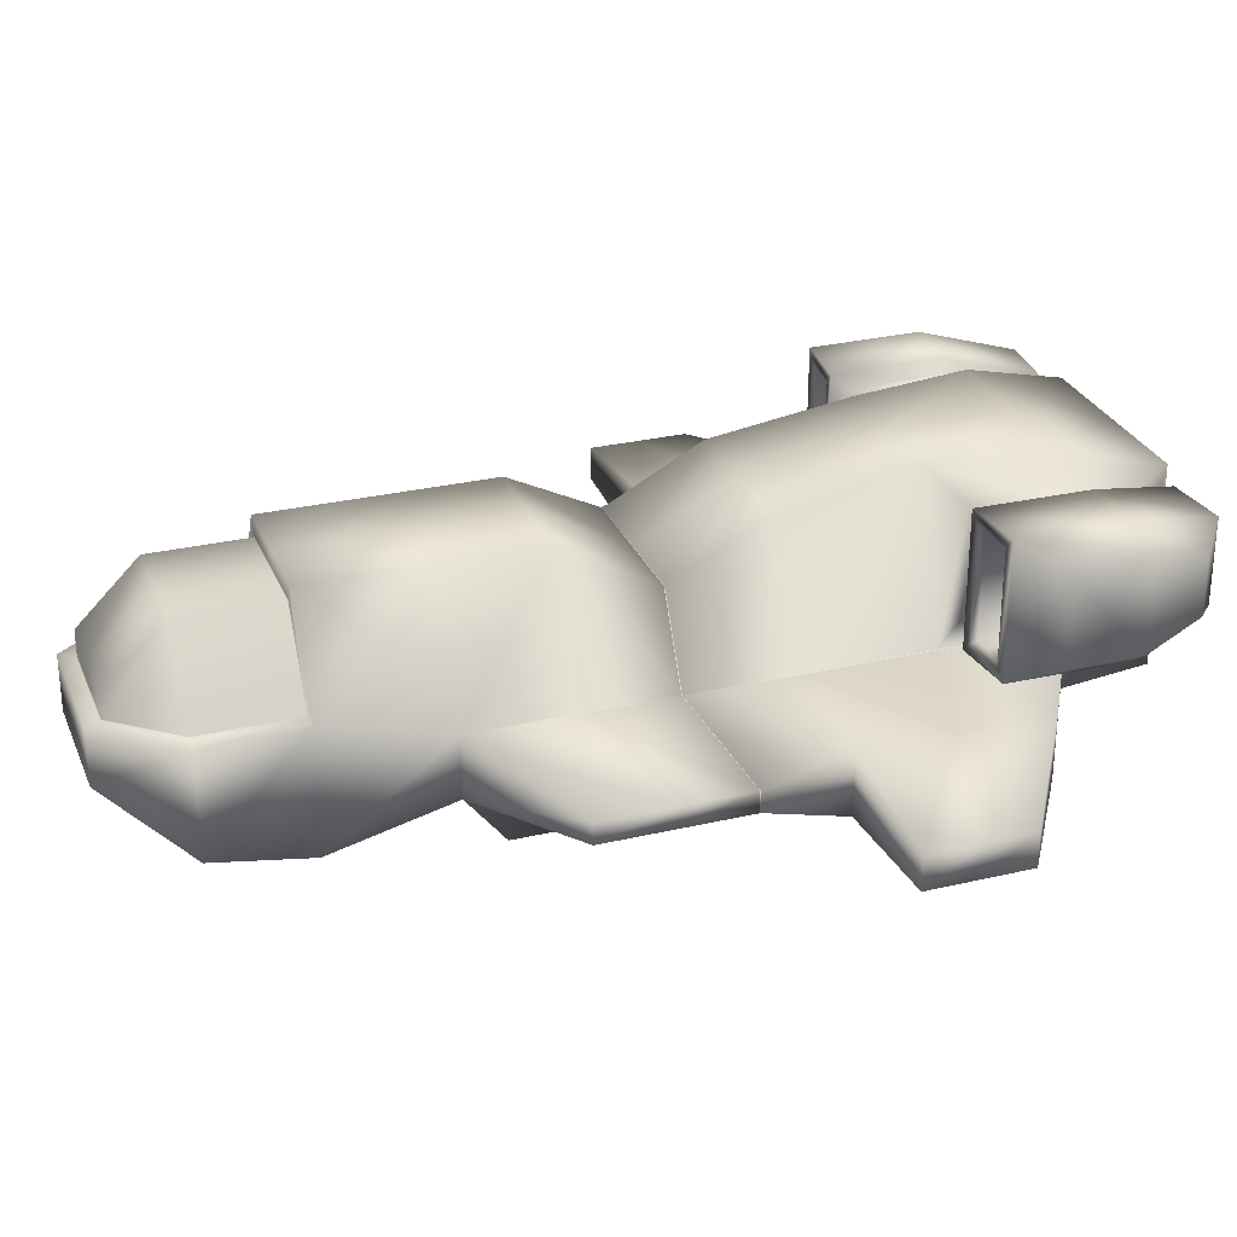
<metadata>
{"format":"obj","ext":"obj","renderer":"f3d","projection":"perspective","resolution":1024,"background":"white","views":[{"elev":28.4,"azim":70.5,"up":"+Y"}]}
</metadata>
<code>
o cube2
v -1 -0.752 -1
v -0.642 0.8159 -0.8862
v 0.642 0.8159 -0.8862
v 1 -0.752 -1
v -1 -0.752 -3
v -0.774 1 -3
v 0.774 1 -3
v 1 -0.752 -3
v 1 -0.248 -3
v -1 -0.248 -3
v 1 -0.248 -1
v -1 -0.248 -1
v 0 0 -3.813
v 0 1 -3
v 0 -1 -3
v 0 0.8159 -0.8862
v 0 -1.302 -0.8146
v 0 1 -2
v 0 -1 -2
v -1 -0.248 -2
v 1 -0.248 -2
v 1 -0.752 -2
v 0.6037 1 -2
v -0.6037 1 -2
v -1 -0.752 -2
v 1 -0.248 0.6494
v -1 -0.248 0.6494
v 0 0.8077 0.6494
v 0 -1.302 0.4522
v -1 -0.752 0.6494
v -0.552 0.8077 0.6494
v 0.552 0.8077 0.6494
v 1 -0.752 0.6494
v 1 -0.248 1.453
v -1 -0.248 1.453
v 0 0.8077 1.453
v 0 -1 1.453
v 1 -0.752 1.453
v -0.552 0.8077 1.453
v -1 -0.752 1.453
v 0.552 0.8077 1.453
v -2.064 -0.752 -0.9128
v -2.064 -0.248 -0.9128
v -2.064 -0.248 -1.651
v -2.064 -0.752 -1.651
v -2.064 -0.4143 0.3044
v -2.064 -0.5857 0.3044
v -2.064 -0.5857 0.8978
v -2.064 -0.4143 0.8978
v -2.064 -0.248 -2.389
v -2.064 -0.752 -2.389
v 2.064 -0.752 -0.9128
v 2.064 -0.248 -0.9128
v 2.064 -0.248 -1.651
v 2.064 -0.752 -1.651
v 2.064 -0.4143 0.3044
v 2.064 -0.5857 0.3044
v 2.064 -0.4143 0.8978
v 2.064 -0.5857 0.8978
v 2.064 -0.752 -2.389
v 2.064 -0.248 -2.389
v 0.804 0 -3.813
v -0.804 0 -3.813
v 0 0.804 -3.813
v 0 -0.804 -3.813
v -0.804 0.804 -3.813
v -0.804 -0.804 -3.813
v 0.804 0.804 -3.813
v 0.804 -0.804 -3.813
v -0.6713 0.6713 -3.813
v -0.1327 0.6713 -3.813
v -0.1327 0.1327 -3.813
v -0.6713 0.1327 -3.813
v 0.6713 -0.6713 -3.813
v 0.1327 -0.6713 -3.813
v 0.1327 -0.1327 -3.813
v 0.6713 -0.1327 -3.813
v 0.6713 0.6713 -3.813
v 0.6713 0.1327 -3.813
v 0.1327 0.1327 -3.813
v 0.1327 0.6713 -3.813
v -0.6713 -0.6713 -3.813
v -0.6713 -0.1327 -3.813
v -0.1327 -0.1327 -3.813
v -0.1327 -0.6713 -3.813
v -0.6148 0.6148 -3.764
v -0.1892 0.6148 -3.764
v -0.1892 0.1892 -3.764
v -0.6148 0.1892 -3.764
v 0.6148 -0.6148 -3.764
v 0.1892 -0.6148 -3.764
v 0.1892 -0.1892 -3.764
v 0.6148 -0.1892 -3.764
v 0.6148 0.6148 -3.764
v 0.6148 0.1892 -3.764
v 0.1892 0.1892 -3.764
v 0.1892 0.6148 -3.764
v -0.6148 -0.6148 -3.764
v -0.6148 -0.1892 -3.764
v -0.1892 -0.1892 -3.764
v -0.1892 -0.6148 -3.764
v -0.5663 0.5663 -3.764
v -0.2377 0.5663 -3.764
v -0.2377 0.2377 -3.764
v -0.5663 0.2377 -3.764
v 0.5663 -0.5663 -3.764
v 0.2377 -0.5663 -3.764
v 0.2377 -0.2377 -3.764
v 0.5663 -0.2377 -3.764
v 0.5663 0.5663 -3.764
v 0.5663 0.2377 -3.764
v 0.2377 0.2377 -3.764
v 0.2377 0.5663 -3.764
v -0.5663 -0.5663 -3.764
v -0.5663 -0.2377 -3.764
v -0.2377 -0.2377 -3.764
v -0.2377 -0.5663 -3.764
v -0.5337 0.5337 -3.696
v -0.2703 0.5337 -3.696
v -0.2703 0.2703 -3.696
v -0.5337 0.2703 -3.696
v 0.5337 -0.5337 -3.696
v 0.2703 -0.5337 -3.696
v 0.2703 -0.2703 -3.696
v 0.5337 -0.2703 -3.696
v 0.5337 0.5337 -3.696
v 0.5337 0.2703 -3.696
v 0.2703 0.2703 -3.696
v 0.2703 0.5337 -3.696
v -0.5337 -0.5337 -3.696
v -0.5337 -0.2703 -3.696
v -0.2703 -0.2703 -3.696
v -0.2703 -0.5337 -3.696
v -0.5337 0.5337 -3.395
v -0.2703 0.5337 -3.395
v -0.2703 0.2703 -3.395
v -0.5337 0.2703 -3.395
v 0.5337 -0.5337 -3.395
v 0.2703 -0.5337 -3.395
v 0.2703 -0.2703 -3.395
v 0.5337 -0.2703 -3.395
v 0.5337 0.5337 -3.395
v 0.5337 0.2703 -3.395
v 0.2703 0.2703 -3.395
v 0.2703 0.5337 -3.395
v -0.5337 -0.5337 -3.395
v -0.5337 -0.2703 -3.395
v -0.2703 -0.2703 -3.395
v -0.2703 -0.5337 -3.395
v 1 0 2.439
v -1 0 2.439
v 0 0.8077 2.439
v 0 -1 2.439
v -1 -1 2.439
v -0.552 0.8077 2.439
v 1 -1 2.439
v 0.552 0.8077 2.439
v 0 -0.8716 3.221
v 0 0.6712 3.221
v 1 -0.8716 3.221
v 1 0 3.221
v -1 0 3.221
v -1 -0.8716 3.221
v 0.4822 0.6712 3.221
v -0.4822 0.6712 3.221
v 0 0.2064 3.71
v -0.4479 0.2064 3.71
v 0.4479 0.2064 3.71
v 0 0 3.834
v 0 -0.4439 3.834
v 0.522 -0.4439 3.834
v 0.522 0 3.834
v -0.522 0 3.834
v -0.522 -0.4439 3.834
v -0.768 -1.302 -0.8146
v 0.768 -1.302 -0.8146
v 0 -1.302 -1.583
v -0.768 -1.302 0.4522
v 0.768 -1.302 0.4522
v 0 -1.302 1.07
v 0.768 -1.302 -1.583
v -0.768 -1.302 1.07
v 0.768 -1.302 1.07
v -0.768 -1.302 -1.583
v 3.176 -0.3614 -1.298
v 3.176 -0.6386 -1.298
v 3.176 -0.3614 -0.8921
v 3.176 -0.6386 -0.8921
v 3.176 -0.6386 -1.704
v 3.176 -0.3614 -1.704
v -3.176 -0.3614 -1.298
v -3.176 -0.6386 -1.298
v -3.176 -0.6386 -0.8921
v -3.176 -0.3614 -0.8921
v -3.176 -0.3614 -1.704
v -3.176 -0.6386 -1.704
v -0.5148 0.5148 -3.395
v -0.2892 0.5148 -3.395
v -0.2892 0.2892 -3.395
v -0.5148 0.2892 -3.395
v 0.5148 -0.5148 -3.395
v 0.2892 -0.5148 -3.395
v 0.2892 -0.2892 -3.395
v 0.5148 -0.2892 -3.395
v 0.5148 0.5148 -3.395
v 0.5148 0.2892 -3.395
v 0.2892 0.2892 -3.395
v 0.2892 0.5148 -3.395
v -0.5148 -0.5148 -3.395
v -0.5148 -0.2892 -3.395
v -0.2892 -0.2892 -3.395
v -0.2892 -0.5148 -3.395
v -0.5024 0.5024 -3.843
v -0.3016 0.5024 -3.843
v -0.3016 0.3016 -3.843
v -0.5024 0.3016 -3.843
v 0.5024 -0.5024 -3.843
v 0.3016 -0.5024 -3.843
v 0.3016 -0.3016 -3.843
v 0.5024 -0.3016 -3.843
v 0.5024 0.5024 -3.843
v 0.5024 0.3016 -3.843
v 0.3016 0.3016 -3.843
v 0.3016 0.5024 -3.843
v -0.5024 -0.5024 -3.843
v -0.5024 -0.3016 -3.843
v -0.3016 -0.3016 -3.843
v -0.3016 -0.5024 -3.843
v -0.4672 0.4672 -3.843
v -0.3368 0.4672 -3.843
v -0.3368 0.3368 -3.843
v -0.4672 0.3368 -3.843
v 0.4672 -0.4672 -3.843
v 0.3368 -0.4672 -3.843
v 0.3368 -0.3368 -3.843
v 0.4672 -0.3368 -3.843
v 0.4672 0.4672 -3.843
v 0.4672 0.3368 -3.843
v 0.3368 0.3368 -3.843
v 0.3368 0.4672 -3.843
v -0.4672 -0.4672 -3.843
v -0.4672 -0.3368 -3.843
v -0.3368 -0.3368 -3.843
v -0.3368 -0.4672 -3.843
v -0.4672 0.4672 -3.389
v -0.3368 0.4672 -3.389
v -0.3368 0.3368 -3.389
v -0.4672 0.3368 -3.389
v 0.4672 -0.4672 -3.389
v 0.3368 -0.4672 -3.389
v 0.3368 -0.3368 -3.389
v 0.4672 -0.3368 -3.389
v 0.4672 0.4672 -3.389
v 0.4672 0.3368 -3.389
v 0.3368 0.3368 -3.389
v 0.3368 0.4672 -3.389
v -0.4672 -0.4672 -3.389
v -0.4672 -0.3368 -3.389
v -0.3368 -0.3368 -3.389
v -0.3368 -0.4672 -3.389
v -0.9645 0.7986 -2.202
v -0.9817 0.7968 -2.974
v -0.8167 0.6447 -3.608
v -0.8186 0.1502 -3.608
v -0.9835 -0.04463 -2.968
v -0.9651 -0.04652 -2.202
v 0.8167 0.6447 -3.608
v 0.9817 0.7968 -2.974
v 0.9645 0.7986 -2.202
v 0.9651 -0.04652 -2.202
v 0.9835 -0.04463 -2.968
v 0.8186 0.1502 -3.608
v 1.022 0.645 -3.626
v 1.187 0.7971 -2.992
v 1.17 0.7989 -2.22
v 1.17 -0.04622 -2.22
v 1.189 -0.04432 -2.986
v 1.024 0.1505 -3.627
v -1.17 0.7989 -2.22
v -1.187 0.7971 -2.992
v -1.022 0.645 -3.626
v -1.024 0.1505 -3.627
v -1.189 -0.04432 -2.986
v -1.17 -0.04622 -2.22
v -1.194 0.9188 -2.099
v -1.202 0.9184 -3.008
v -1.018 0.7397 -3.749
v -1.018 0.06112 -3.749
v -1.203 -0.1657 -3.006
v -1.194 -0.1661 -2.099
v 1.018 0.7397 -3.749
v 1.202 0.9184 -3.008
v 1.194 0.9188 -2.099
v 1.194 -0.1661 -2.099
v 1.203 -0.1657 -3.006
v 1.018 0.06112 -3.749
v 1.541 0.74 -3.798
v 1.725 0.9186 -3.057
v 1.717 0.9191 -2.148
v 1.718 -0.1658 -2.148
v 1.726 -0.1654 -3.055
v 1.541 0.06141 -3.798
v -1.717 0.9191 -2.148
v -1.725 0.9186 -3.057
v -1.541 0.74 -3.798
v -1.541 0.06141 -3.798
v -1.726 -0.1654 -3.055
v -1.718 -0.1658 -2.148
v 1.866 0.6172 -3.549
v 1.987 0.734 -3.064
v 1.981 0.7343 -2.47
v 1.981 0.02481 -2.47
v 1.987 0.02506 -3.063
v 1.866 0.1734 -3.549
v -1.981 0.7343 -2.47
v -1.987 0.734 -3.064
v -1.866 0.6172 -3.549
v -1.866 0.1734 -3.549
v -1.987 0.02506 -3.063
v -1.981 0.02481 -2.47
v 1.63 -0.0776 -2.14
v 1.629 0.8308 -2.14
v 1.282 0.8306 -2.107
v 1.282 -0.07779 -2.107
v 1.453 0.6517 -3.79
v 1.453 0.1496 -3.79
v 1.106 0.1494 -3.758
v 1.105 0.6515 -3.758
v -1.453 0.1496 -3.79
v -1.453 0.6517 -3.79
v -1.105 0.6515 -3.758
v -1.106 0.1494 -3.758
v -1.629 0.8308 -2.14
v -1.63 -0.0776 -2.14
v -1.282 -0.07779 -2.107
v -1.282 0.8306 -2.107
v 1.597 -0.04797 -2.17
v 1.597 0.8011 -2.17
v 1.308 0.801 -2.143
v 1.309 -0.04813 -2.143
v 1.426 0.6221 -3.754
v 1.427 0.1792 -3.754
v 1.138 0.1791 -3.727
v 1.138 0.6219 -3.727
v -1.427 0.1792 -3.754
v -1.426 0.6221 -3.754
v -1.138 0.6219 -3.727
v -1.138 0.1791 -3.727
v -1.597 0.8011 -2.17
v -1.597 -0.04797 -2.17
v -1.309 -0.04813 -2.143
v -1.308 0.801 -2.143
v 1.555 -0.04797 -2.622
v 1.554 0.8011 -2.622
v 1.266 0.801 -2.595
v 1.266 -0.04813 -2.595
v 1.469 0.622 -3.303
v 1.469 0.1792 -3.303
v 1.181 0.1791 -3.276
v 1.18 0.6219 -3.276
v -1.469 0.1792 -3.303
v -1.469 0.622 -3.303
v -1.18 0.6219 -3.276
v -1.181 0.1791 -3.276
v -1.554 0.8011 -2.622
v -1.555 -0.04797 -2.622
v -1.266 -0.04813 -2.595
v -1.266 0.801 -2.595
v 0 0 3.714
v 0 0.00454 3.71
v 0 0.6758 2.439
v 0 0.6712 2.444
v -0.4843 0.6753 2.439
v -0.4822 0.6712 2.444
v 0.4822 0.6712 2.444
v 0.4843 0.6753 2.439
v -0.8625 0 2.439
v 0.8625 0 2.439
v -0.8625 0 3.221
v -0.8558 0.003961 3.221
v 0.8625 0 3.221
v 0.8558 0.003961 3.221
v -0.4502 0 3.714
v -0.4479 0.00454 3.71
v 0.4502 0 3.714
v 0.4479 0.00454 3.71
v 0.8558 0.003961 2.444
v -0.8558 0.003961 2.444
v 1.011 -0.248 -2.994
v 1.011 -0.752 -2.994
v 1.011 -0.7503 1.448
v 1.011 -0.2497 1.448
v 1.011 -0.7503 0.646
v 1.011 -0.752 -1.997
v 1.011 -0.752 -0.9991
v -1.011 -0.752 -2.994
v -1.011 -0.248 -2.994
v -1.011 -0.2497 1.448
v -1.011 -0.7503 1.448
v -1.011 -0.2497 0.646
v -1.011 -0.752 -1.997
v -1.011 -0.248 -0.9991
v 1.011 -0.2497 0.646
v -1.011 -0.7503 0.646
v -1.011 -0.248 -1.997
v 1.011 -0.248 -1.997
v 1.011 -0.248 -0.9991
v -1.011 -0.752 -0.9991
v 1 -0.248 -0.102
v 1 -0.248 -0.1119
v -1 -0.248 -0.102
v -1 -0.248 -0.1119
v 0 0.4054 -0.1026
v 0 0.4031 -0.1119
v 0 -1.302 -0.1238
v 0 -1.302 -0.1337
v -1 -0.752 -0.102
v -1 -0.752 -0.1119
v 0.6415 0.4054 -0.1026
v 0.642 0.4031 -0.1119
v -0.6415 0.4054 -0.1026
v -0.642 0.4031 -0.1119
v 1 -0.752 -0.102
v 1 -0.752 -0.1119
v -2.064 -0.4143 -0.2488
v -2.064 -0.4131 -0.2586
v -2.064 -0.5857 -0.2488
v -2.064 -0.5869 -0.2586
v 2.064 -0.4143 -0.2488
v 2.064 -0.4131 -0.2586
v 2.064 -0.5857 -0.2488
v 2.064 -0.5869 -0.2586
v -0.768 -1.302 -0.1238
v -0.768 -1.302 -0.1337
v 0.768 -1.302 -0.1238
v 0.768 -1.302 -0.1337
v 1.011 -0.7503 -0.1035
v 1.011 -0.7503 -0.1134
v -1.011 -0.2497 -0.1035
v -1.011 -0.2497 -0.1134
v 1.011 -0.2497 -0.1035
v 1.011 -0.2497 -0.1134
v -1.011 -0.7503 -0.1035
v -1.011 -0.7503 -0.1134
v 0.9942 -0.2563 -0.1018
v 0.9942 -0.2563 -0.1117
v -0.9942 -0.2563 -0.1018
v -0.9942 -0.2563 -0.1117
v 0 0.3966 -0.1004
v 0 0.3943 -0.1097
v 0 -1.293 -0.1238
v 0 -1.293 -0.1337
v -0.9936 -0.7438 -0.102
v -0.9936 -0.7438 -0.1119
v 0.6361 0.3965 -0.1009
v 0.6366 0.3941 -0.1102
v -0.6361 0.3965 -0.1009
v -0.6366 0.3941 -0.1102
v 0.9936 -0.7438 -0.102
v 0.9936 -0.7438 -0.1119
v -2.055 -0.4221 -0.2493
v -2.055 -0.4208 -0.2591
v -2.055 -0.5779 -0.2493
v -2.055 -0.5792 -0.2591
v 2.055 -0.4221 -0.2493
v 2.055 -0.4208 -0.2591
v 2.055 -0.5779 -0.2493
v 2.055 -0.5792 -0.2591
v -0.7619 -1.293 -0.1238
v -0.7619 -1.293 -0.1337
v 0.7619 -1.293 -0.1238
v 0.7619 -1.293 -0.1337
v 1.009 -0.7413 -0.1037
v 1.009 -0.7413 -0.1136
v -1.009 -0.2587 -0.1037
v -1.009 -0.2587 -0.1136
v 1.009 -0.2587 -0.1037
v 1.009 -0.2587 -0.1136
v -1.009 -0.7413 -0.1037
v -1.009 -0.7413 -0.1136
g cube2_default
f 1 25 184 175
f 1 418 444 408
f 2 422 414 16
f 3 420 410 11
f 4 176 181 22
f 4 395 438 424
f 5 67 65 15
f 5 396 397 10
f 6 24 18 14
f 6 262 261 24
f 7 68 64 14
f 7 268 267 68
f 8 22 19 15
f 8 69 62 9
f 8 390 394 22
f 9 271 270 21
f 9 389 390 8
f 10 63 67 5
f 10 265 264 63
f 10 397 405 20
f 11 21 23 3
f 11 410 442 407
f 12 402 440 412
f 12 412 422 2
f 13 72 71 64
f 13 76 75 65
f 13 80 79 62
f 13 84 83 63
f 14 18 23 7
f 14 64 66 6
f 15 19 25 5
f 15 65 69 8
f 16 18 24 2
f 16 414 420 3
f 17 175 184 177
f 17 177 181 176
f 17 416 434 175
f 19 177 184 25
f 20 266 265 10
f 20 405 402 12
f 21 270 269 23
f 21 406 389 9
f 22 181 177 19
f 22 394 395 4
f 23 18 16 3
f 23 269 268 7
f 24 20 12 2
f 24 261 266 20
f 25 401 396 5
f 26 34 392 403
f 26 403 441 409
f 27 400 398 35
f 27 411 439 400
f 28 32 419 413
f 28 36 41 32
f 29 178 433 415
f 29 180 182 178
f 30 40 399 404
f 30 178 182 40
f 30 417 433 178
f 31 39 36 28
f 31 421 411 27
f 32 41 34 26
f 33 38 183 179
f 33 393 391 38
f 33 423 437 393
f 34 150 156 38
f 35 39 31 27
f 35 40 154 151
f 35 398 399 40
f 36 152 157 41
f 37 40 182 180
f 37 153 154 40
f 38 156 153 37
f 38 391 392 34
f 39 155 152 36
f 41 157 150 34
f 42 193 192 45
f 42 428 426 43
f 43 194 193 42
f 43 426 440 402
f 44 50 195 191
f 44 405 397 50
f 45 51 396 401
f 45 192 196 51
f 46 49 398 400
f 46 425 427 47
f 47 48 49 46
f 47 404 399 48
f 48 399 398 49
f 50 397 396 51
f 51 196 195 50
f 52 188 187 53
f 52 432 438 395
f 53 430 432 52
f 54 53 187 185
f 54 406 407 53
f 55 186 188 52
f 56 58 59 57
f 56 403 392 58
f 57 59 391 393
f 57 431 429 56
f 58 392 391 59
f 60 189 186 55
f 60 390 389 61
f 61 190 189 60
f 61 389 406 54
f 62 77 76 13
f 62 79 78 68
f 62 272 271 9
f 63 73 72 13
f 63 83 82 67
f 63 264 263 66
f 64 71 70 66
f 64 81 80 13
f 65 75 74 69
f 65 85 84 13
f 66 70 73 63
f 66 263 262 6
f 67 82 85 65
f 68 78 81 64
f 68 267 272 62
f 69 74 77 62
f 70 86 89 73
f 71 87 86 70
f 72 88 87 71
f 73 89 88 72
f 74 90 93 77
f 75 91 90 74
f 76 92 91 75
f 77 93 92 76
f 78 94 97 81
f 79 95 94 78
f 80 96 95 79
f 81 97 96 80
f 82 98 101 85
f 83 99 98 82
f 84 100 99 83
f 85 101 100 84
f 86 102 105 89
f 87 103 102 86
f 88 104 103 87
f 89 105 104 88
f 90 106 109 93
f 91 107 106 90
f 92 108 107 91
f 93 109 108 92
f 94 110 113 97
f 95 111 110 94
f 96 112 111 95
f 97 113 112 96
f 98 114 117 101
f 99 115 114 98
f 100 116 115 99
f 101 117 116 100
f 102 118 121 105
f 103 119 118 102
f 104 120 119 103
f 105 121 120 104
f 106 122 125 109
f 107 123 122 106
f 108 124 123 107
f 109 125 124 108
f 110 126 129 113
f 111 127 126 110
f 112 128 127 111
f 113 129 128 112
f 114 130 133 117
f 115 131 130 114
f 116 132 131 115
f 117 133 132 116
f 118 134 137 121
f 119 135 134 118
f 120 136 135 119
f 121 137 136 120
f 122 138 141 125
f 123 139 138 122
f 124 140 139 123
f 125 141 140 124
f 126 142 145 129
f 127 143 142 126
f 128 144 143 127
f 129 145 144 128
f 130 146 149 133
f 131 147 146 130
f 132 148 147 131
f 133 149 148 132
f 134 197 200 137
f 135 198 197 134
f 136 199 198 135
f 137 200 199 136
f 138 201 204 141
f 139 202 201 138
f 140 203 202 139
f 141 204 203 140
f 142 205 208 145
f 143 206 205 142
f 144 207 206 143
f 145 208 207 144
f 146 209 212 149
f 147 210 209 146
f 148 211 210 147
f 149 212 211 148
f 150 161 160 156
f 150 378 381 161
f 151 155 39 35
f 151 162 379 377
f 152 371 376 157
f 153 158 163 154
f 154 163 162 151
f 155 373 371 152
f 156 160 158 153
f 157 376 378 150
f 158 170 174 163
f 159 164 375 372
f 159 166 168 164
f 160 171 170 158
f 161 172 171 160
f 161 381 385 172
f 162 173 383 379
f 163 174 173 162
f 164 168 386 382
f 165 167 166 159
f 165 380 384 167
f 167 384 370 166
f 168 166 370 386
f 169 173 174 170
f 169 369 383 173
f 170 171 172 169
f 172 385 369 169
f 175 434 418 1
f 176 436 416 17
f 179 183 180 29
f 179 435 423 33
f 180 183 38 37
f 185 187 188 186
f 185 190 61 54
f 186 189 190 185
f 191 194 43 44
f 191 195 196 192
f 192 193 194 191
f 197 213 216 200
f 198 214 213 197
f 199 215 214 198
f 200 216 215 199
f 201 217 220 204
f 202 218 217 201
f 203 219 218 202
f 204 220 219 203
f 205 221 224 208
f 206 222 221 205
f 207 223 222 206
f 208 224 223 207
f 209 225 228 212
f 210 226 225 209
f 211 227 226 210
f 212 228 227 211
f 213 229 232 216
f 214 230 229 213
f 215 231 230 214
f 216 232 231 215
f 217 233 236 220
f 218 234 233 217
f 219 235 234 218
f 220 236 235 219
f 221 237 240 224
f 222 238 237 221
f 223 239 238 222
f 224 240 239 223
f 225 241 244 228
f 226 242 241 225
f 227 243 242 226
f 228 244 243 227
f 229 245 248 232
f 230 246 245 229
f 231 247 246 230
f 232 248 247 231
f 233 249 252 236
f 234 250 249 233
f 235 251 250 234
f 236 252 251 235
f 237 253 256 240
f 238 254 253 237
f 239 255 254 238
f 240 256 255 239
f 241 257 260 244
f 242 258 257 241
f 243 259 258 242
f 244 260 259 243
f 246 247 248 245
f 250 251 252 249
f 254 255 256 253
f 258 259 260 257
f 261 279 284 266
f 262 280 279 261
f 263 281 280 262
f 264 282 281 263
f 265 283 282 264
f 266 284 283 265
f 267 273 278 272
f 268 274 273 267
f 269 275 274 268
f 270 276 275 269
f 271 277 276 270
f 272 278 277 271
f 273 291 296 278
f 274 292 291 273
f 275 293 292 274
f 276 294 293 275
f 277 295 294 276
f 278 296 295 277
f 279 285 290 284
f 280 286 285 279
f 281 287 286 280
f 282 288 287 281
f 283 289 288 282
f 284 290 289 283
f 285 336 335 290
f 286 304 303 285
f 287 305 304 286
f 287 331 330 305
f 288 332 331 287
f 289 307 306 288
f 290 308 307 289
f 290 335 334 308
f 291 328 327 296
f 292 298 297 291
f 293 299 298 292
f 293 323 322 299
f 294 324 323 293
f 295 301 300 294
f 296 302 301 295
f 296 327 326 302
f 297 309 314 302
f 297 325 328 291
f 298 310 309 297
f 299 311 310 298
f 299 322 321 300
f 300 312 311 299
f 300 321 324 294
f 301 313 312 300
f 302 314 313 301
f 302 326 325 297
f 303 315 320 308
f 303 333 336 285
f 304 316 315 303
f 305 317 316 304
f 305 330 329 306
f 306 318 317 305
f 306 329 332 288
f 307 319 318 306
f 308 320 319 307
f 308 334 333 303
f 310 313 314 309
f 311 312 313 310
f 316 319 320 315
f 317 318 319 316
f 321 337 340 324
f 322 338 337 321
f 323 339 338 322
f 324 340 339 323
f 325 341 344 328
f 326 342 341 325
f 327 343 342 326
f 328 344 343 327
f 329 345 348 332
f 330 346 345 329
f 331 347 346 330
f 332 348 347 331
f 333 349 352 336
f 334 350 349 333
f 335 351 350 334
f 336 352 351 335
f 337 353 356 340
f 338 354 353 337
f 339 355 354 338
f 340 356 355 339
f 341 357 360 344
f 342 358 357 341
f 343 359 358 342
f 344 360 359 343
f 345 361 364 348
f 346 362 361 345
f 347 363 362 346
f 348 364 363 347
f 349 365 368 352
f 350 366 365 349
f 351 367 366 350
f 352 368 367 351
f 353 358 359 356
f 354 357 358 353
f 355 360 357 354
f 356 359 360 355
f 361 366 367 364
f 362 365 366 361
f 363 368 365 362
f 364 367 368 363
f 369 385 386 370
f 370 384 383 369
f 372 374 165 159
f 373 377 388 374
f 374 372 371 373
f 374 388 380 165
f 375 387 378 376
f 376 371 372 375
f 377 373 155 151
f 379 383 384 380
f 380 388 377 379
f 381 378 387 382
f 382 386 385 381
f 382 387 375 164
f 393 437 431 57
f 394 390 60 55
f 395 394 55 52
f 400 439 425 46
f 401 408 42 45
f 402 405 44 43
f 404 443 417 30
f 407 406 21 11
f 407 442 430 53
f 408 401 25 1
f 408 444 428 42
f 409 419 32 26
f 409 441 477 445
f 412 440 476 448
f 413 419 455 449
f 413 421 31 28
f 415 433 469 451
f 415 435 179 29
f 417 453 469 433
f 418 434 470 454
f 420 414 450 456
f 421 457 447 411
f 424 436 176 4
f 424 438 474 460
f 426 428 464 462
f 427 425 461 463
f 427 443 404 47
f 429 431 467 465
f 429 441 403 56
f 432 430 466 468
f 434 416 452 470
f 436 472 452 416
f 437 423 459 473
f 439 411 447 475
f 442 410 446 478
f 443 479 453 417
f 445 455 419 409
f 445 477 478 446
f 446 456 455 445
f 447 457 458 448
f 448 458 422 412
f 448 476 475 447
f 449 455 456 450
f 449 457 421 413
f 450 458 457 449
f 451 469 470 452
f 451 471 435 415
f 452 472 471 451
f 453 479 480 454
f 454 470 469 453
f 454 480 444 418
f 456 446 410 420
f 458 450 414 422
f 459 471 472 460
f 460 472 436 424
f 460 474 473 459
f 461 475 476 462
f 462 464 463 461
f 462 476 440 426
f 463 479 443 427
f 464 480 479 463
f 465 467 468 466
f 465 477 441 429
f 466 478 477 465
f 467 473 474 468
f 468 474 438 432
f 471 459 423 435
f 473 467 431 437
f 475 461 425 439
f 478 466 430 442
f 480 464 428 444

</code>
